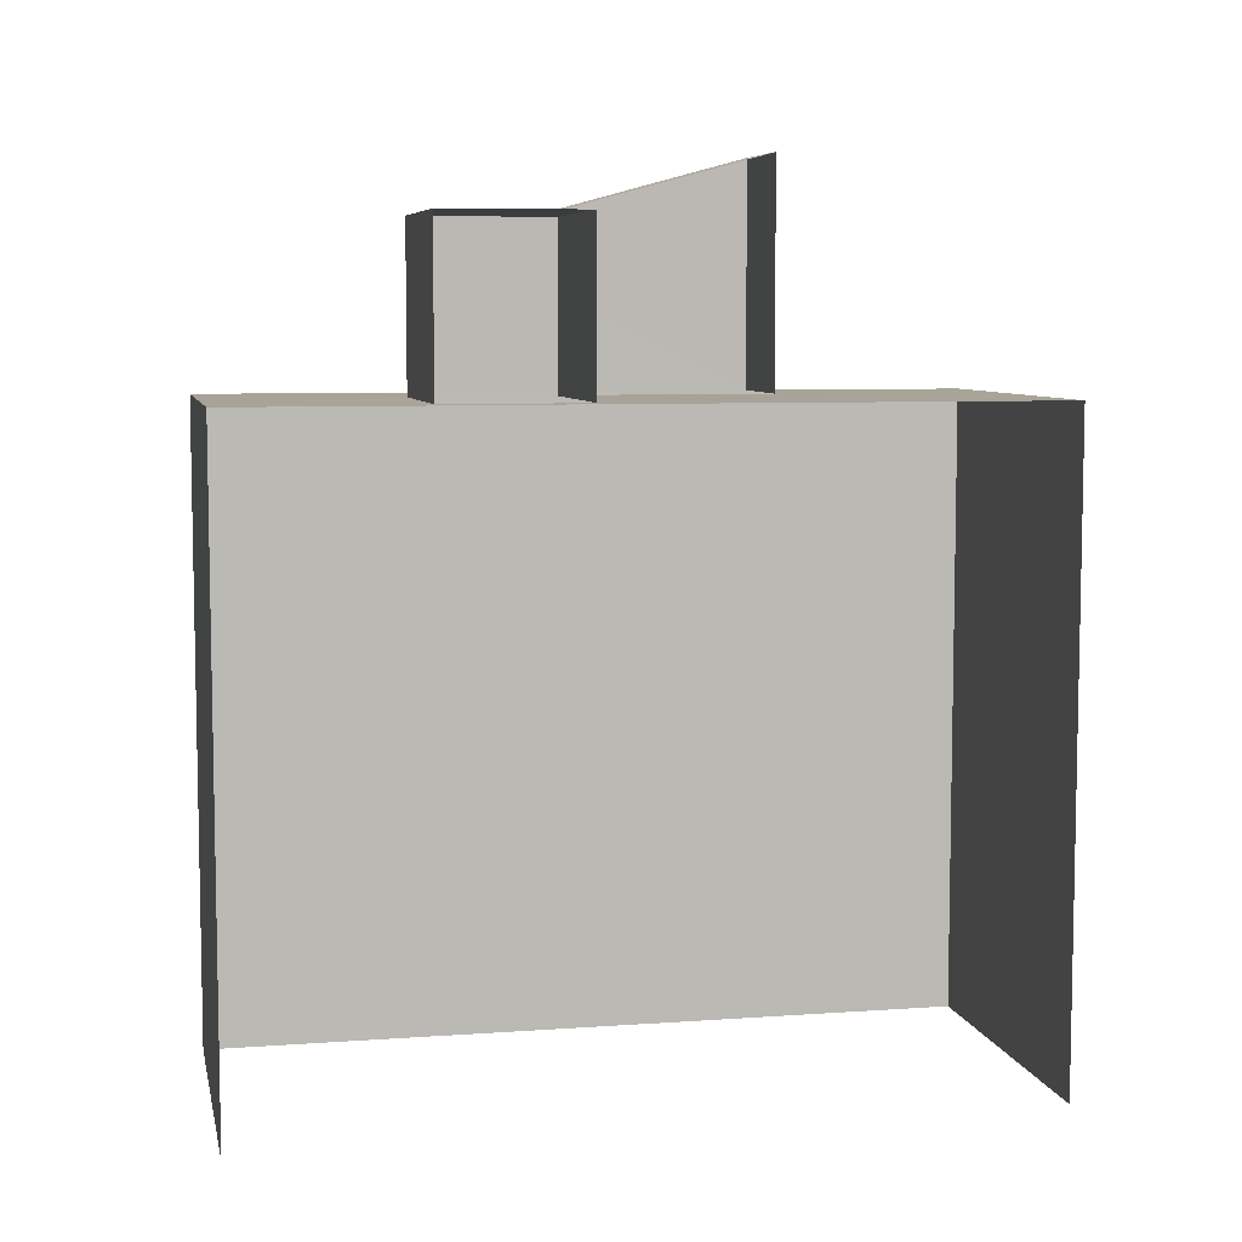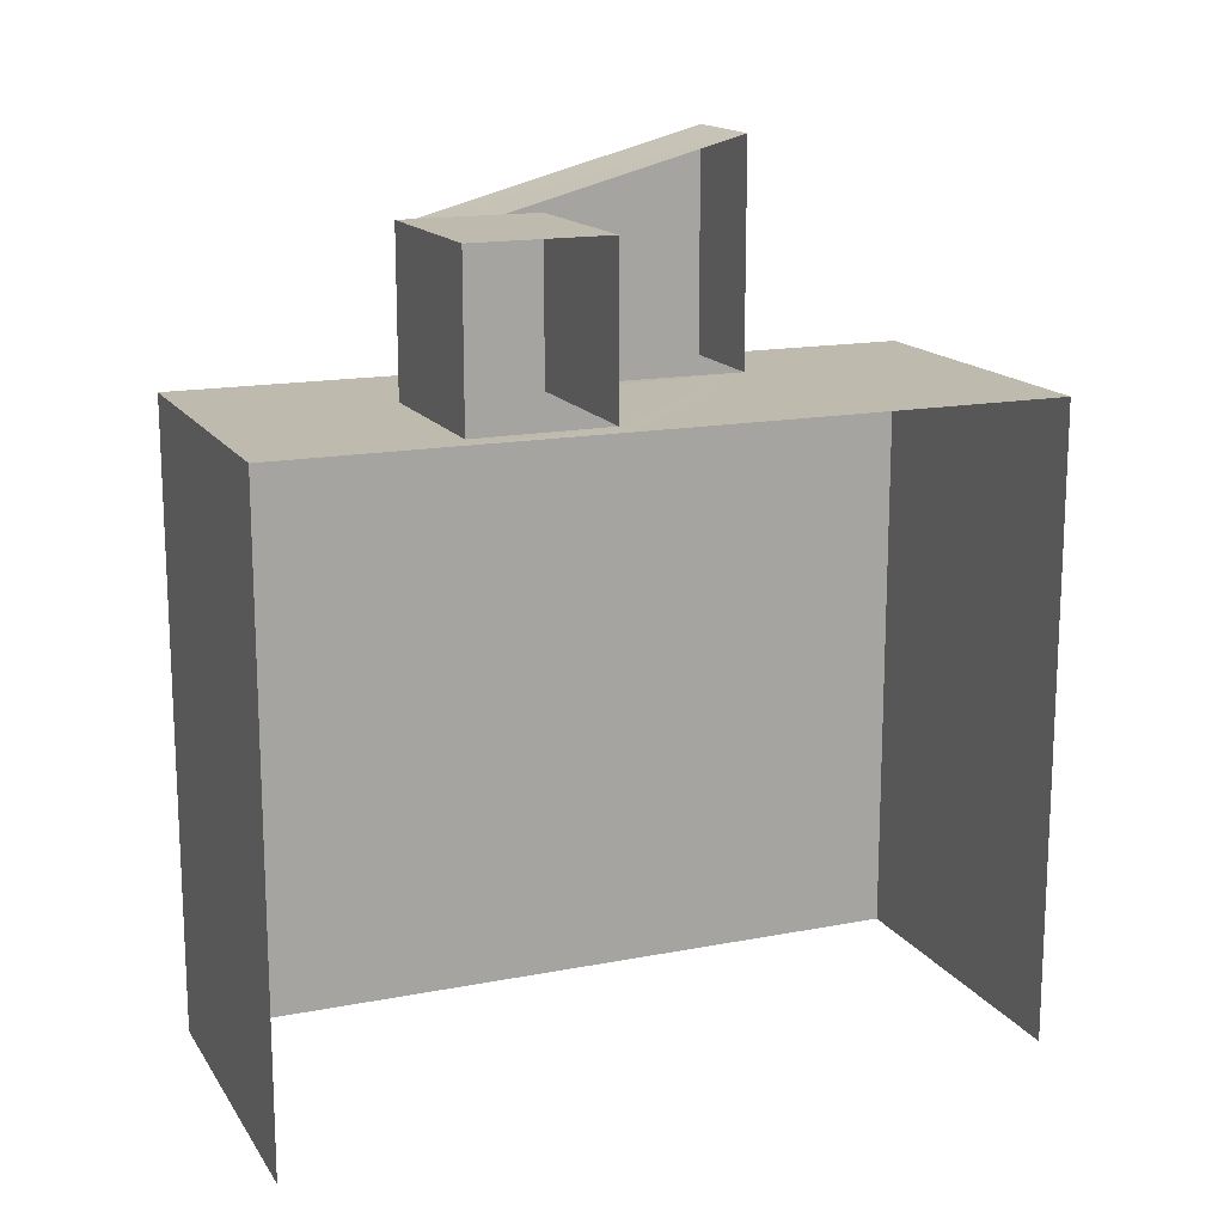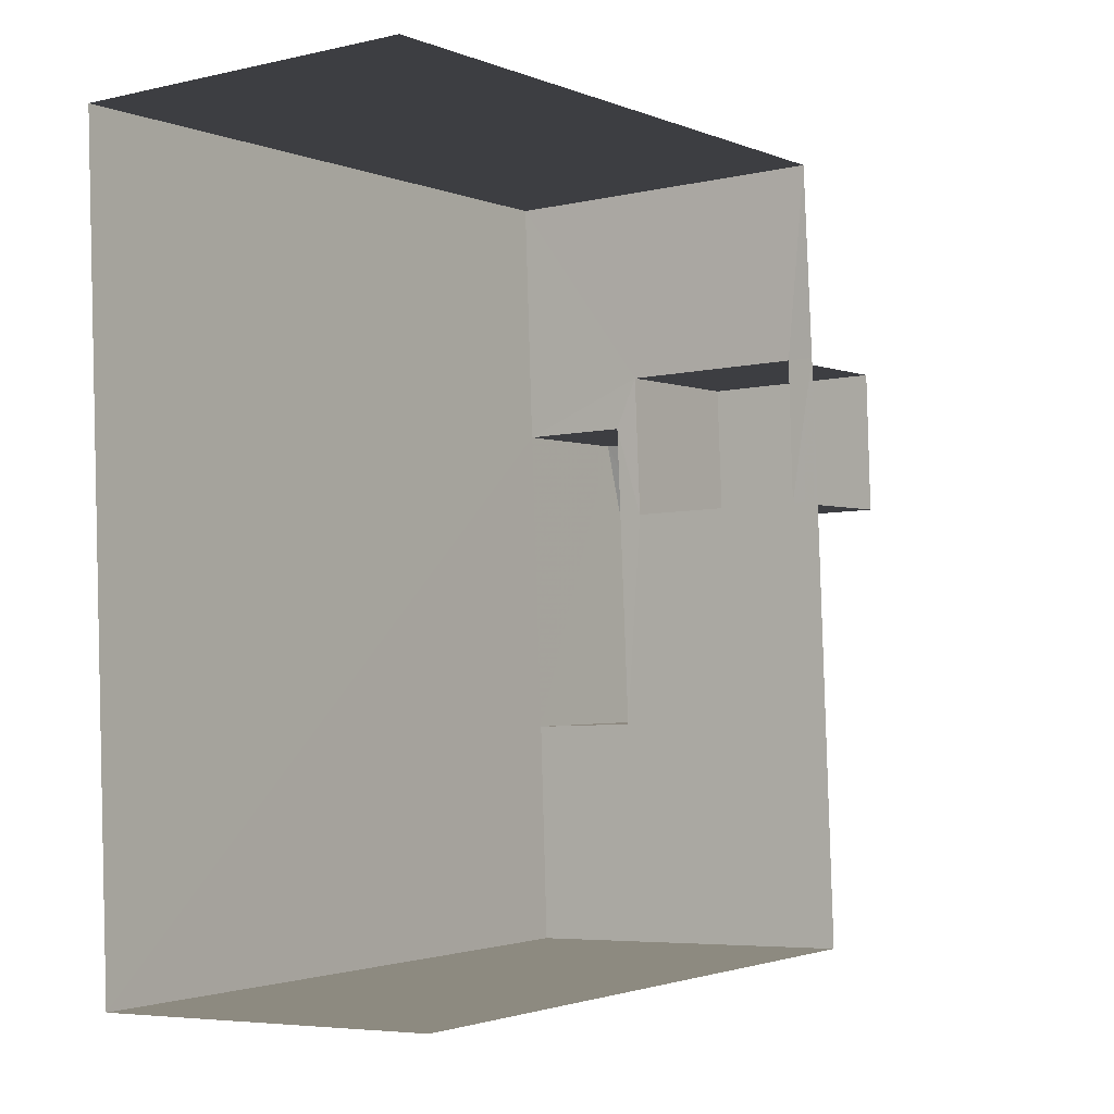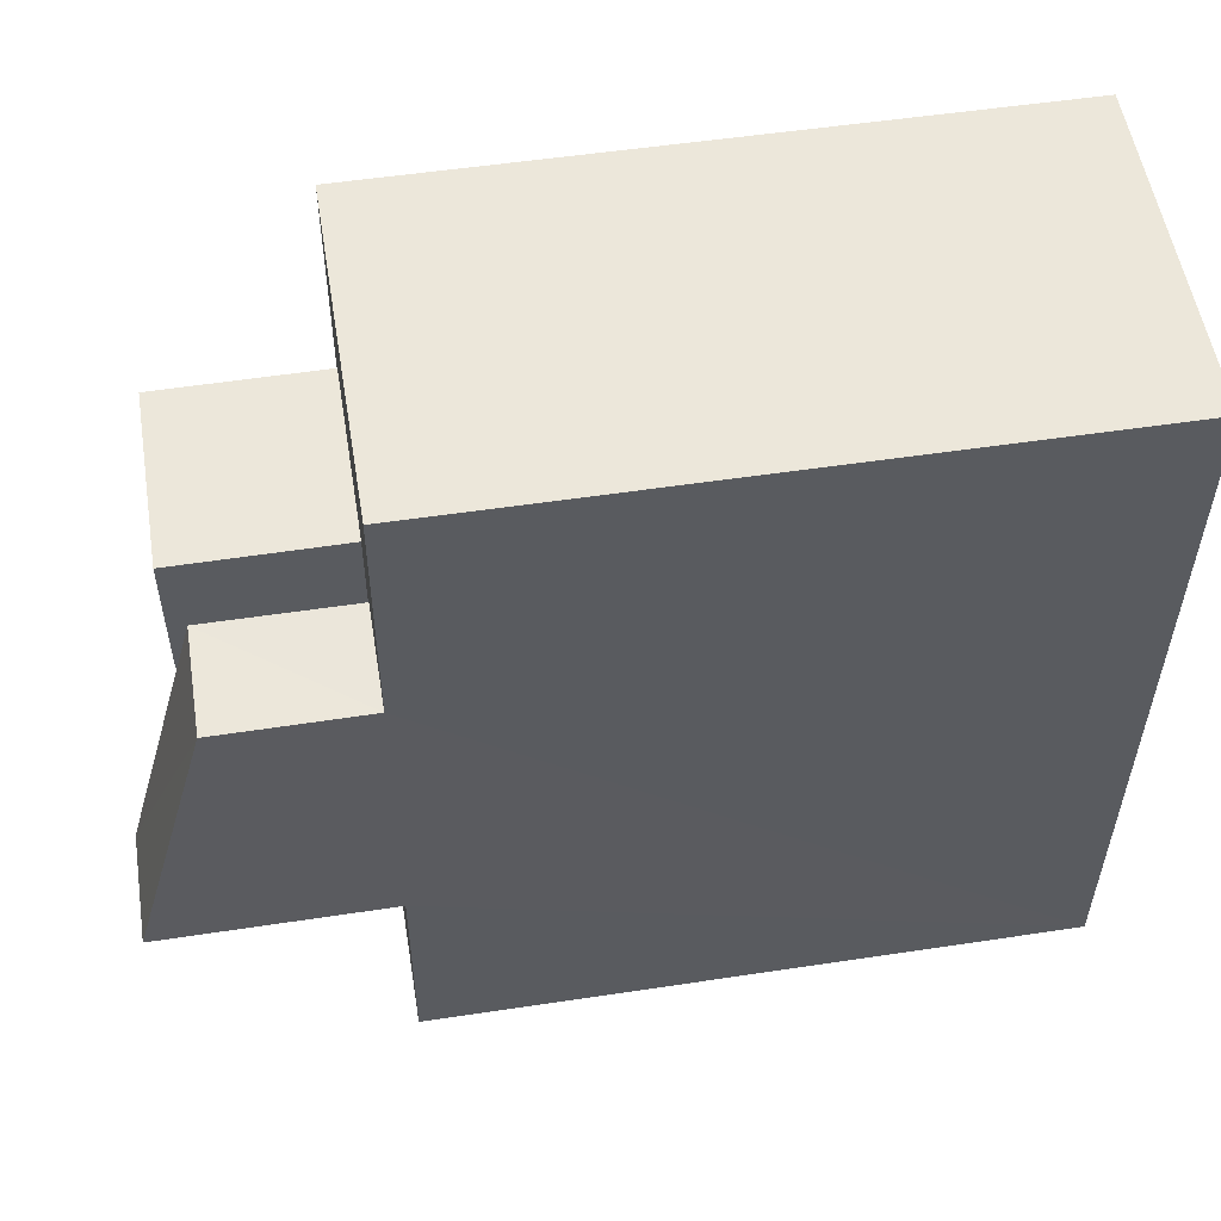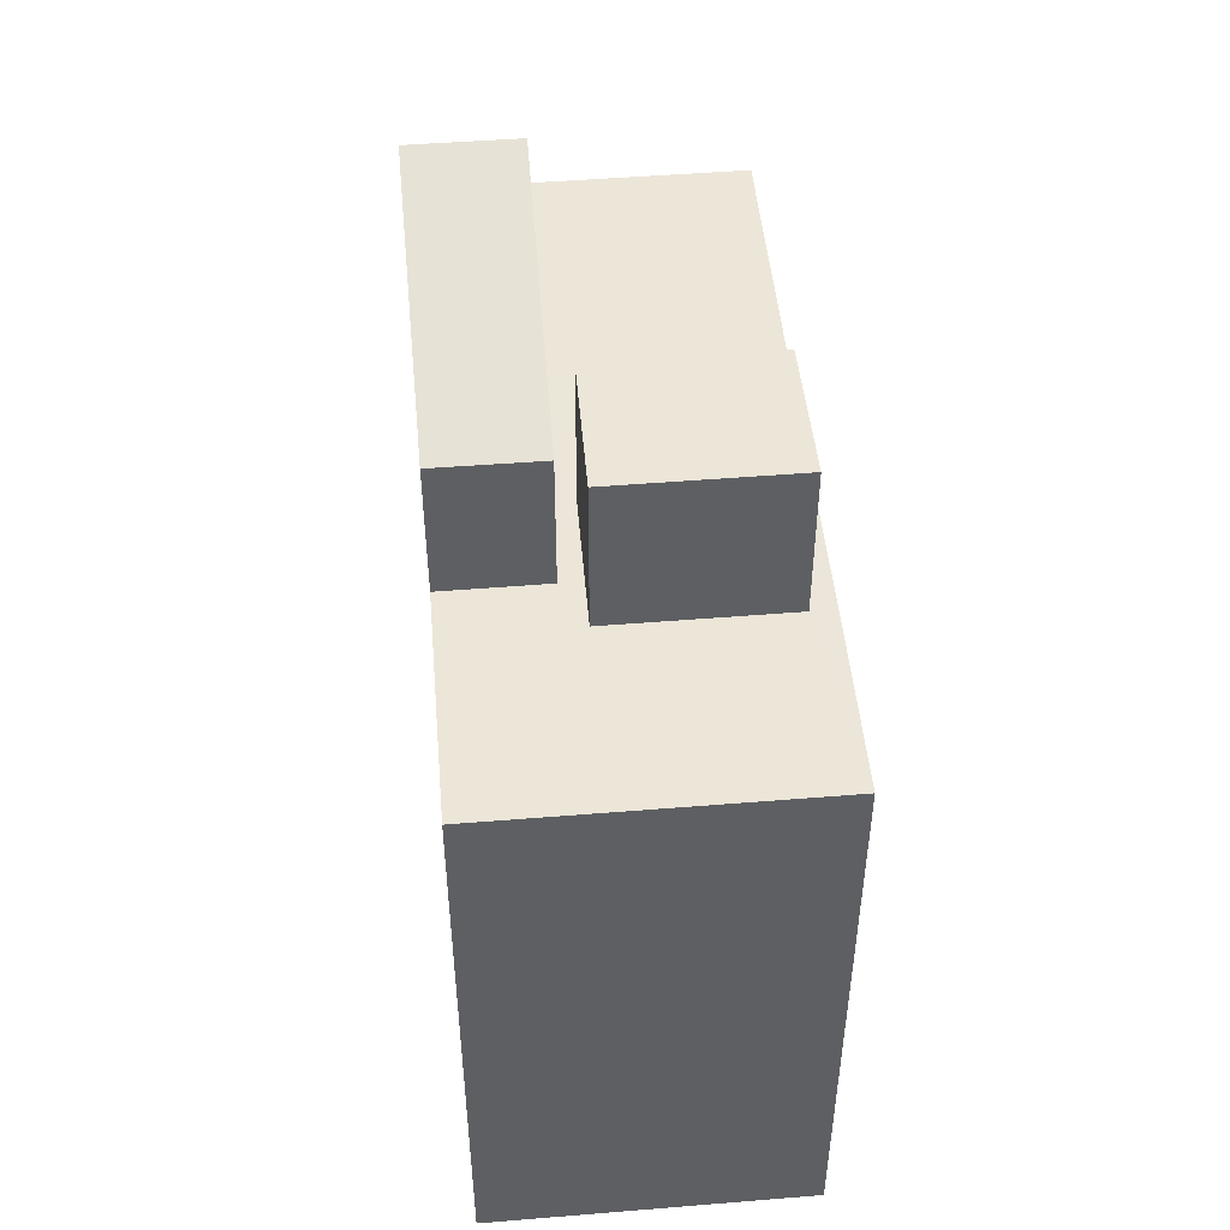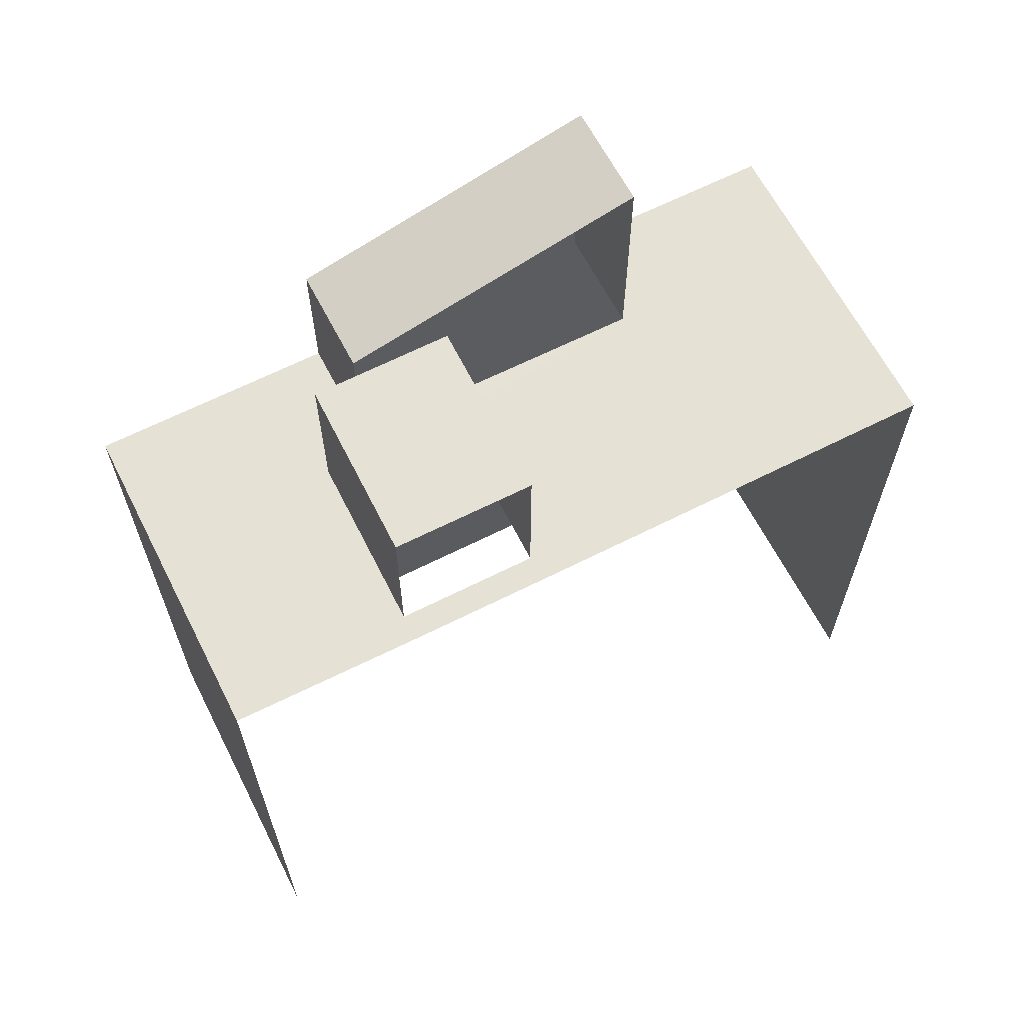
<metadata>
{"format":"obj","ext":"obj","renderer":"f3d","projection":"perspective","resolution":1024,"background":"white","views":[{"elev":7.0,"azim":-104.0,"up":"+Z"},{"elev":15.5,"azim":-114.3,"up":"+Z"},{"elev":-2.0,"azim":-145.4,"up":"+Y"},{"elev":52.5,"azim":80.7,"up":"+Y"},{"elev":48.7,"azim":172.7,"up":"+Z"},{"elev":64.3,"azim":-119.1,"up":"+Z"}]}
</metadata>
<code>
v -3.721e+05 -1.045e+05 29.14
v -3.721e+05 -1.045e+05 29.14
v -3.721e+05 -1.045e+05 29.14
v -3.721e+05 -1.045e+05 29.14
v -3.721e+05 -1.045e+05 44.1
v -3.721e+05 -1.045e+05 44.1
v -3.721e+05 -1.045e+05 44.1
v -3.721e+05 -1.045e+05 44.1
v -3.721e+05 -1.045e+05 44.1
v -3.721e+05 -1.045e+05 44.1
v -3.721e+05 -1.045e+05 44.1
v -3.721e+05 -1.045e+05 44.1
v -3.721e+05 -1.045e+05 44.1
v -3.721e+05 -1.045e+05 44.1
v -3.721e+05 -1.045e+05 44.1
v -3.721e+05 -1.045e+05 44.1
v -3.721e+05 -1.045e+05 44.1
v -3.721e+05 -1.045e+05 44.1
v -3.721e+05 -1.045e+05 49.4
v -3.721e+05 -1.045e+05 47.49
v -3.721e+05 -1.045e+05 47.48
v -3.721e+05 -1.045e+05 49.41
v -3.721e+05 -1.045e+05 47.93
v -3.721e+05 -1.045e+05 47.93
v -3.721e+05 -1.045e+05 47.93
v -3.721e+05 -1.045e+05 47.93
f 1 2 3
f 4 1 3
f 15 2 12
f 2 15 3
f 6 3 8
f 3 15 8
f 11 19 21
f 17 11 21
f 9 26 23
f 9 14 26
f 5 6 7
f 8 9 6
f 10 11 12
f 13 11 10
f 14 8 15
f 11 15 12
f 7 16 5
f 7 17 16
f 11 17 18
f 7 6 9
f 14 9 8
f 11 14 15
f 7 18 17
f 18 14 11
f 19 20 21
f 19 22 20
f 23 24 25
f 23 26 24
f 5 4 3
f 6 5 3
f 18 24 26
f 14 18 26
f 16 20 13
f 5 16 4
f 20 22 13
f 4 16 1
f 1 13 10
f 16 13 1
f 16 21 20
f 16 17 21
f 18 25 24
f 18 7 25
f 13 22 19
f 11 13 19
f 10 2 1
f 10 12 2
f 7 23 25
f 7 9 23

</code>
